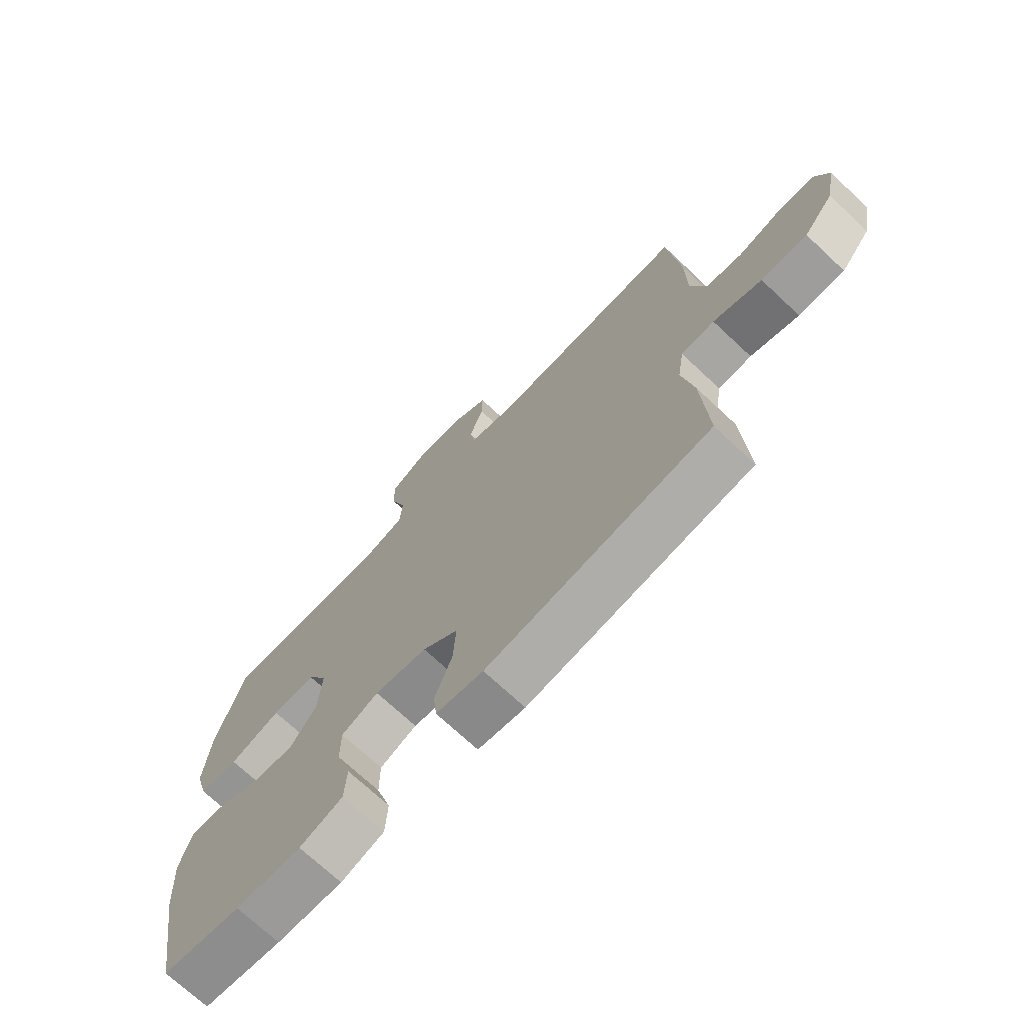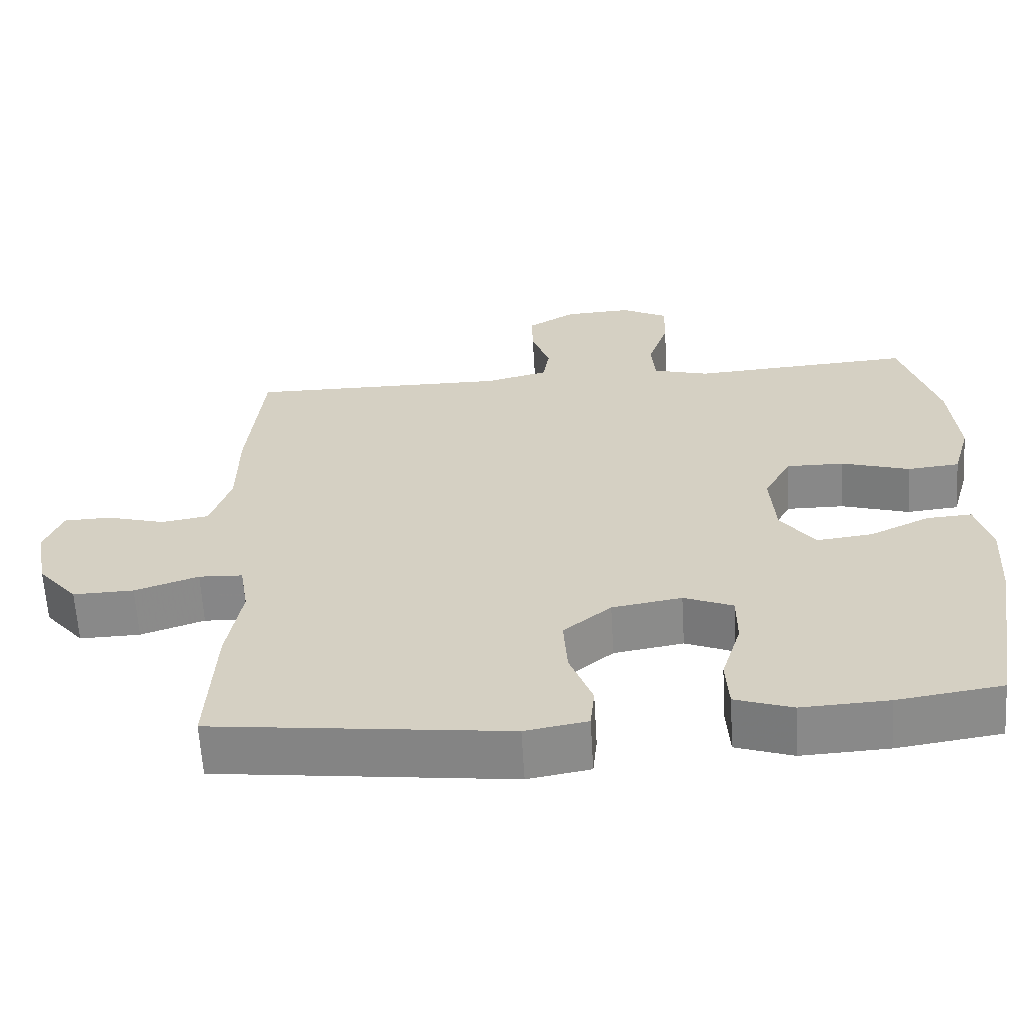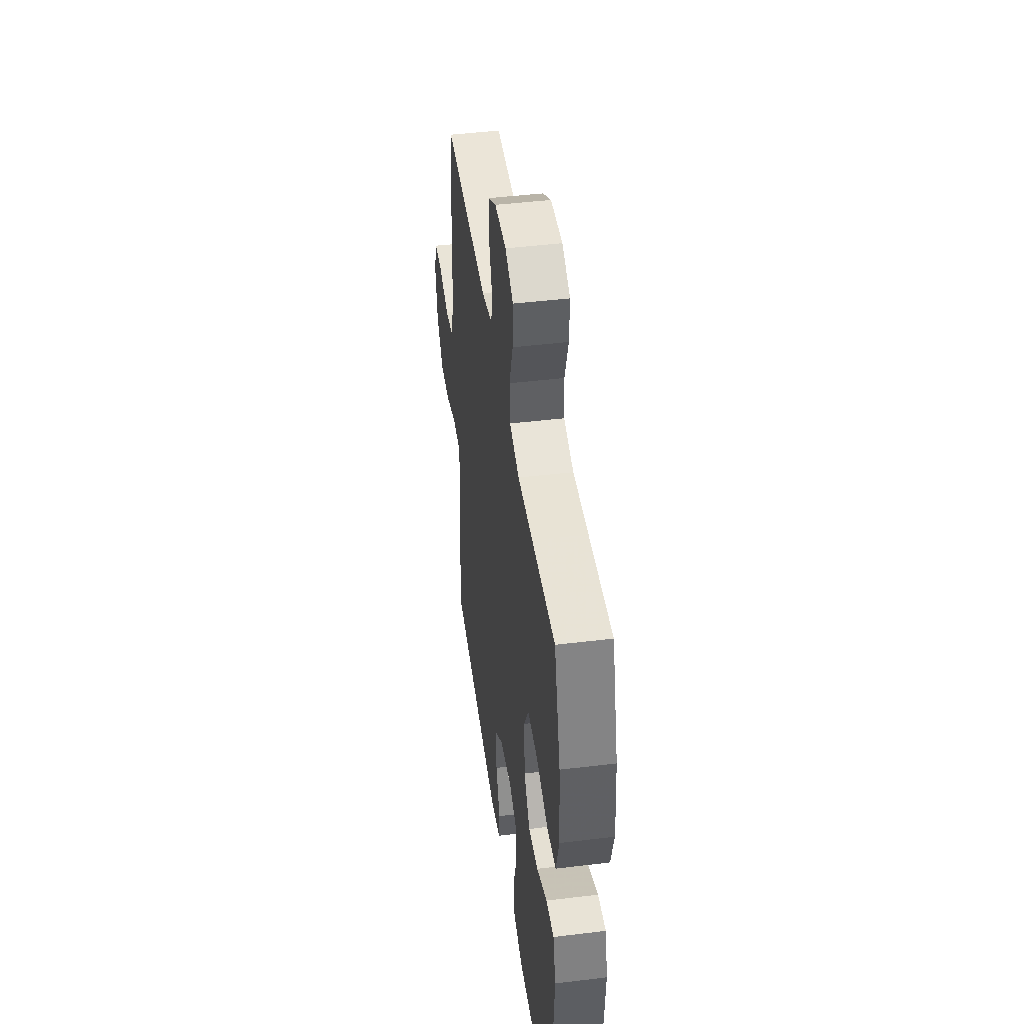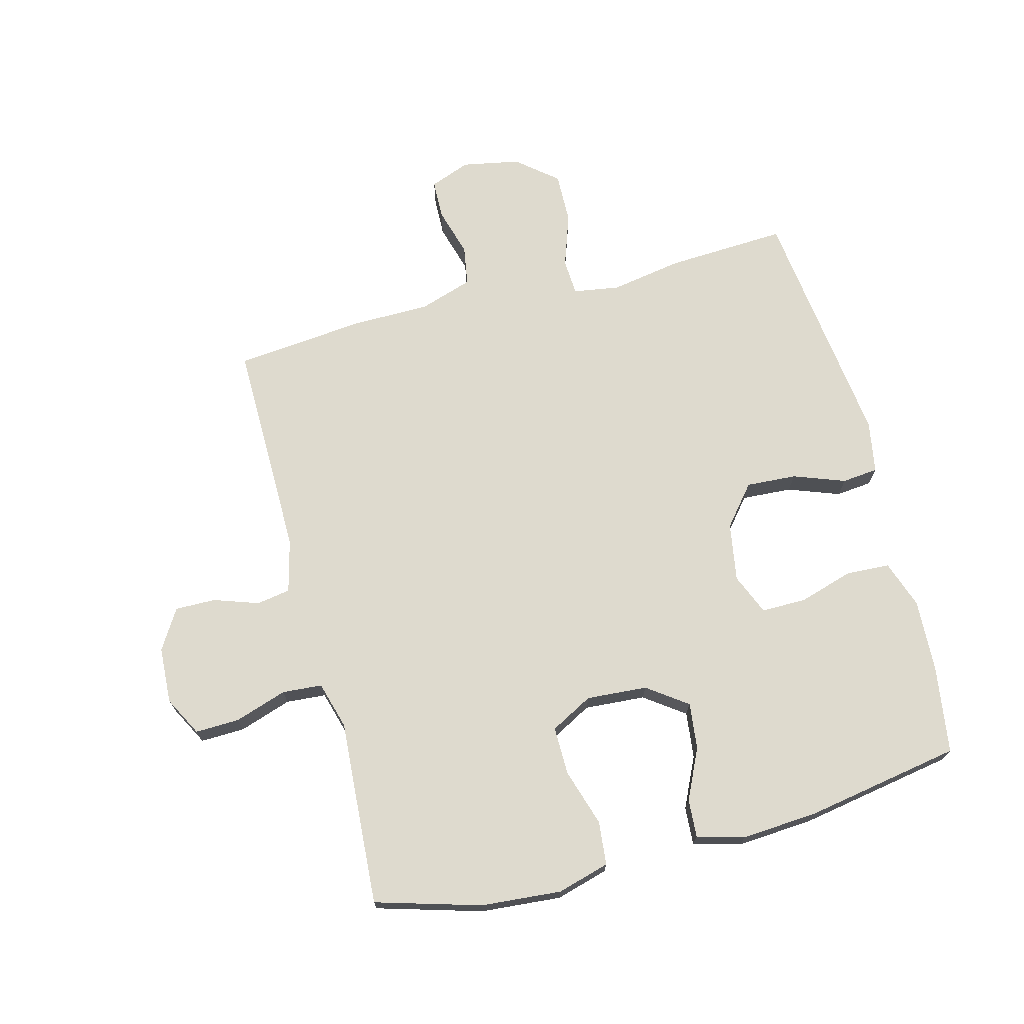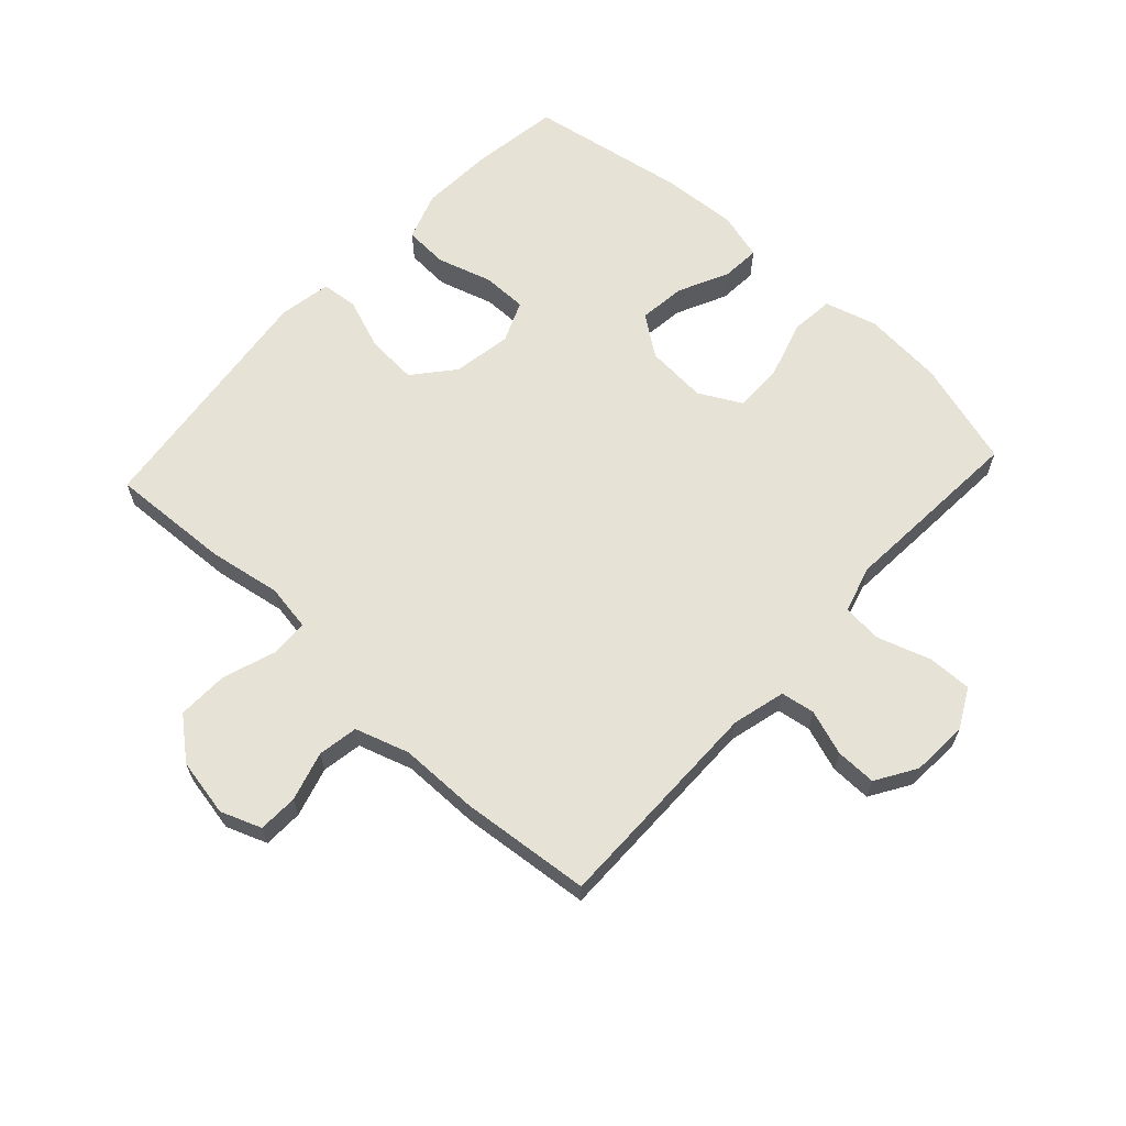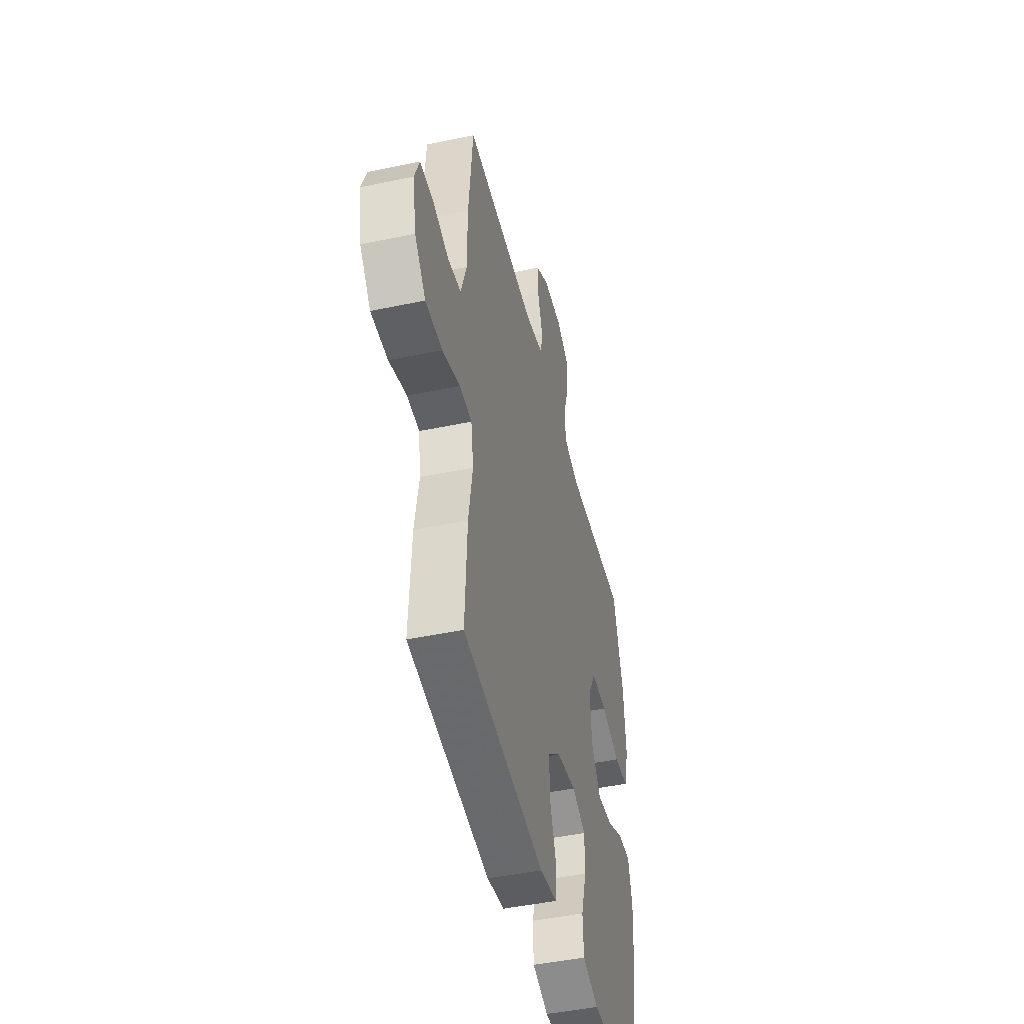
<metadata>
{"format":"obj","ext":"obj","renderer":"f3d","projection":"perspective","resolution":1024,"background":"white","views":[{"elev":-71.7,"azim":-133.1,"up":"+Z"},{"elev":-62.8,"azim":3.4,"up":"+Z"},{"elev":45.3,"azim":82.0,"up":"+Z"},{"elev":71.1,"azim":75.3,"up":"+Y"},{"elev":64.0,"azim":-47.3,"up":"+Y"},{"elev":-46.3,"azim":-76.5,"up":"+Z"}]}
</metadata>
<code>
v -0.5 0.07 0.5
v -0.145 0.07 0.497
v -0.059 0.07 0.519
v -0.05 0.07 0.574
v -0.075 0.07 0.647
v -0.076 0.07 0.713
v -0.011 0.07 0.753
v 0.081 0.07 0.758
v 0.145 0.07 0.724
v 0.143 0.07 0.652
v 0.115 0.07 0.567
v 0.12 0.07 0.502
v 0.197 0.07 0.48
v 0.316 0.07 0.488
v 0.5 0.07 0.5
v 0.55 0.07 0.329
v 0.561 0.07 0.198
v 0.537 0.07 0.113
v 0.466 0.07 0.106
v 0.373 0.07 0.135
v 0.294 0.07 0.136
v 0.257 0.07 0.067
v 0.264 0.07 -0.032
v 0.311 0.07 -0.097
v 0.387 0.07 -0.088
v 0.469 0.07 -0.049
v 0.531 0.07 -0.045
v 0.552 0.07 -0.122
v 0.544 0.07 -0.245
v 0.5 0.07 -0.5
v 0.358 0.07 -0.521
v 0.239 0.07 -0.527
v 0.161 0.07 -0.5
v 0.157 0.07 -0.429
v 0.184 0.07 -0.34
v 0.184 0.07 -0.267
v 0.117 0.07 -0.239
v 0.022 0.07 -0.255
v -0.043 0.07 -0.309
v -0.038 0.07 -0.391
v -0.007 0.07 -0.475
v -0.013 0.07 -0.534
v -0.098 0.07 -0.549
v -0.5 0.07 -0.5
v -0.49 0.07 -0.304
v -0.47 0.07 -0.187
v -0.482 0.07 -0.112
v -0.542 0.07 -0.109
v -0.629 0.07 -0.139
v -0.712 0.07 -0.141
v -0.766 0.07 -0.076
v -0.784 0.07 0.018
v -0.759 0.07 0.084
v -0.695 0.07 0.086
v -0.615 0.07 0.063
v -0.55 0.07 0.074
v -0.522 0.07 0.161
v -0.521 0.07 0.289
v -0.5 0 0.5
v -0.145 0 0.497
v -0.059 0 0.519
v -0.05 0 0.574
v -0.075 0 0.647
v -0.076 0 0.713
v -0.011 0 0.753
v 0.081 0 0.758
v 0.145 0 0.724
v 0.143 0 0.652
v 0.115 0 0.567
v 0.12 0 0.502
v 0.197 0 0.48
v 0.316 0 0.488
v 0.5 0 0.5
v 0.55 0 0.329
v 0.561 0 0.198
v 0.537 0 0.113
v 0.466 0 0.106
v 0.373 0 0.135
v 0.294 0 0.136
v 0.257 0 0.067
v 0.264 0 -0.032
v 0.311 0 -0.097
v 0.387 0 -0.088
v 0.469 0 -0.049
v 0.531 0 -0.045
v 0.552 0 -0.122
v 0.544 0 -0.245
v 0.5 0 -0.5
v 0.358 0 -0.521
v 0.239 0 -0.527
v 0.161 0 -0.5
v 0.157 0 -0.429
v 0.184 0 -0.34
v 0.184 0 -0.267
v 0.117 0 -0.239
v 0.022 0 -0.255
v -0.043 0 -0.309
v -0.038 0 -0.391
v -0.007 0 -0.475
v -0.013 0 -0.534
v -0.098 0 -0.549
v -0.5 0 -0.5
v -0.49 0 -0.304
v -0.47 0 -0.187
v -0.482 0 -0.112
v -0.542 0 -0.109
v -0.629 0 -0.139
v -0.712 0 -0.141
v -0.766 0 -0.076
v -0.784 0 0.018
v -0.759 0 0.084
v -0.695 0 0.086
v -0.615 0 0.063
v -0.55 0 0.074
v -0.522 0 0.161
v -0.521 0 0.289
f 57 58 1 2
f 56 57 2 3
f 52 53 54 55
f 52 55 56
f 51 52 56
f 48 49 50 51
f 47 48 51 56
f 43 44 45 46
f 43 46 47
f 40 41 42 43
f 39 40 43 47
f 38 39 47 56
f 32 33 34 35
f 32 35 36
f 31 32 36
f 30 31 36
f 29 30 36
f 28 29 36 37
f 25 26 27 28
f 24 25 28 37
f 17 18 19 20
f 17 20 21
f 16 17 21
f 13 14 15 16
f 12 13 16 21
f 8 9 10 11
f 8 11 12
f 7 8 12
f 4 5 6 7
f 3 4 7 12
f 23 24 37 38
f 22 23 38 56
f 21 22 56
f 3 12 21 56
f 60 59 116 115
f 61 60 115 114
f 113 112 111 110
f 114 113 110
f 114 110 109
f 109 108 107 106
f 114 109 106 105
f 104 103 102 101
f 105 104 101
f 101 100 99 98
f 105 101 98 97
f 114 105 97 96
f 93 92 91 90
f 94 93 90
f 94 90 89
f 94 89 88
f 94 88 87
f 95 94 87 86
f 86 85 84 83
f 95 86 83 82
f 78 77 76 75
f 79 78 75
f 79 75 74
f 74 73 72 71
f 79 74 71 70
f 69 68 67 66
f 70 69 66
f 70 66 65
f 65 64 63 62
f 70 65 62 61
f 96 95 82 81
f 114 96 81 80
f 114 80 79
f 114 79 70 61
f 1 59 60 2
f 2 60 61 3
f 3 61 62 4
f 4 62 63 5
f 5 63 64 6
f 6 64 65 7
f 7 65 66 8
f 8 66 67 9
f 9 67 68 10
f 10 68 69 11
f 11 69 70 12
f 12 70 71 13
f 13 71 72 14
f 14 72 73 15
f 15 73 74 16
f 16 74 75 17
f 17 75 76 18
f 18 76 77 19
f 19 77 78 20
f 20 78 79 21
f 21 79 80 22
f 22 80 81 23
f 23 81 82 24
f 24 82 83 25
f 25 83 84 26
f 26 84 85 27
f 27 85 86 28
f 28 86 87 29
f 29 87 88 30
f 30 88 89 31
f 31 89 90 32
f 32 90 91 33
f 33 91 92 34
f 34 92 93 35
f 35 93 94 36
f 36 94 95 37
f 37 95 96 38
f 38 96 97 39
f 39 97 98 40
f 40 98 99 41
f 41 99 100 42
f 42 100 101 43
f 43 101 102 44
f 44 102 103 45
f 45 103 104 46
f 46 104 105 47
f 47 105 106 48
f 48 106 107 49
f 49 107 108 50
f 50 108 109 51
f 51 109 110 52
f 52 110 111 53
f 53 111 112 54
f 54 112 113 55
f 55 113 114 56
f 56 114 115 57
f 57 115 116 58
f 58 116 59 1

</code>
